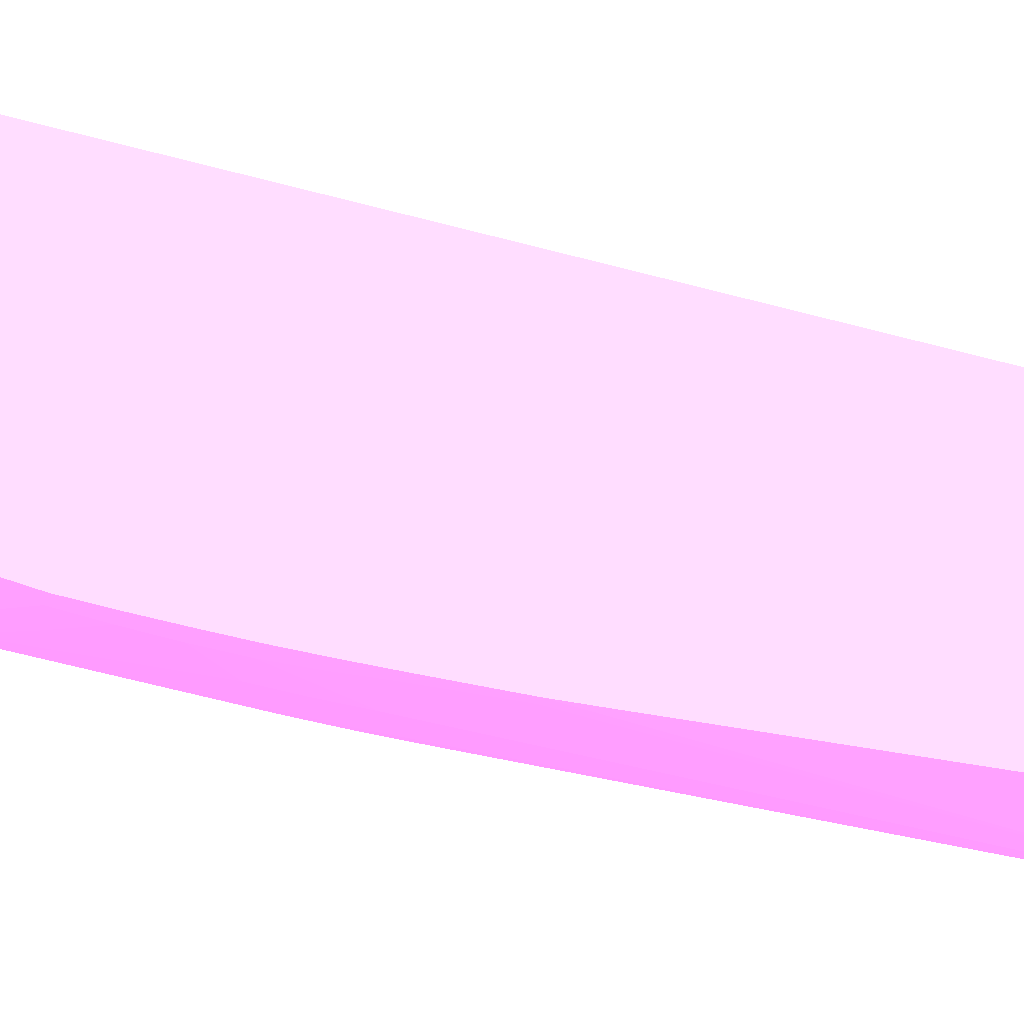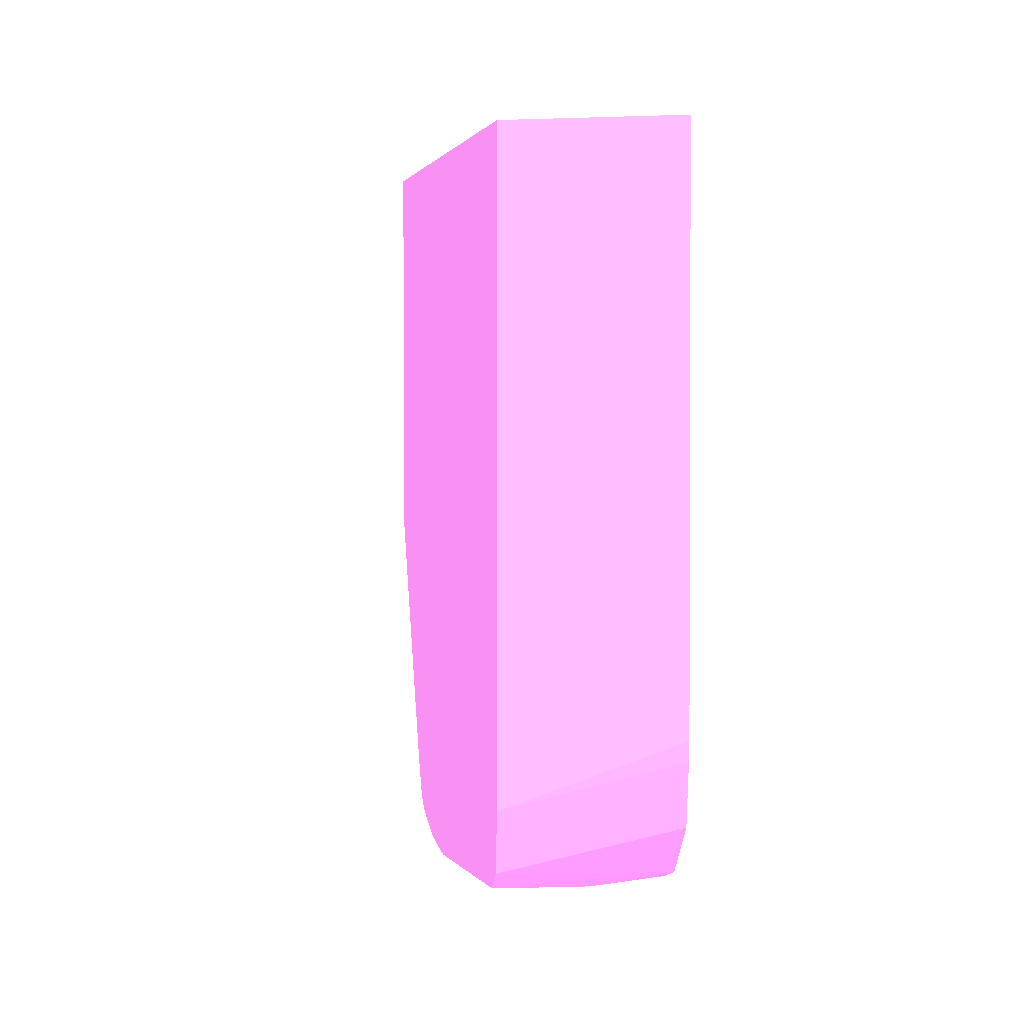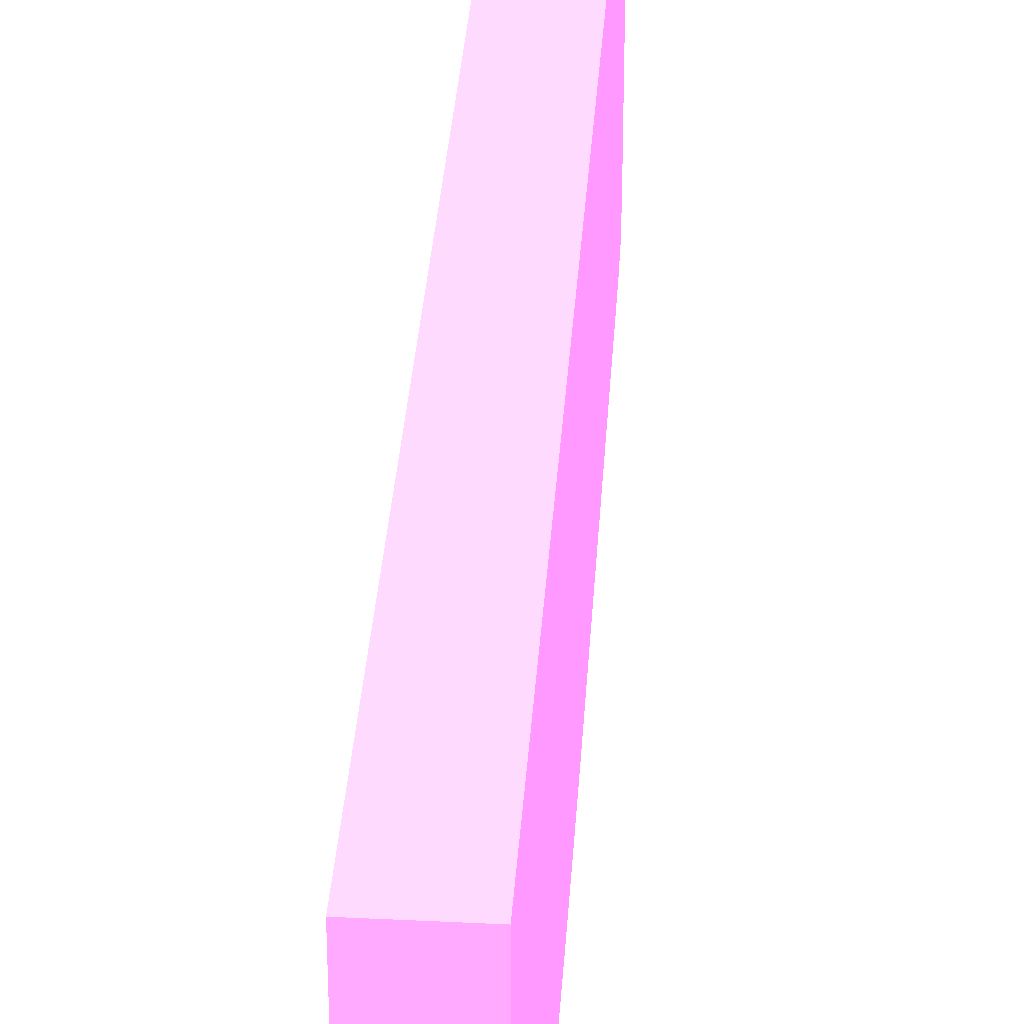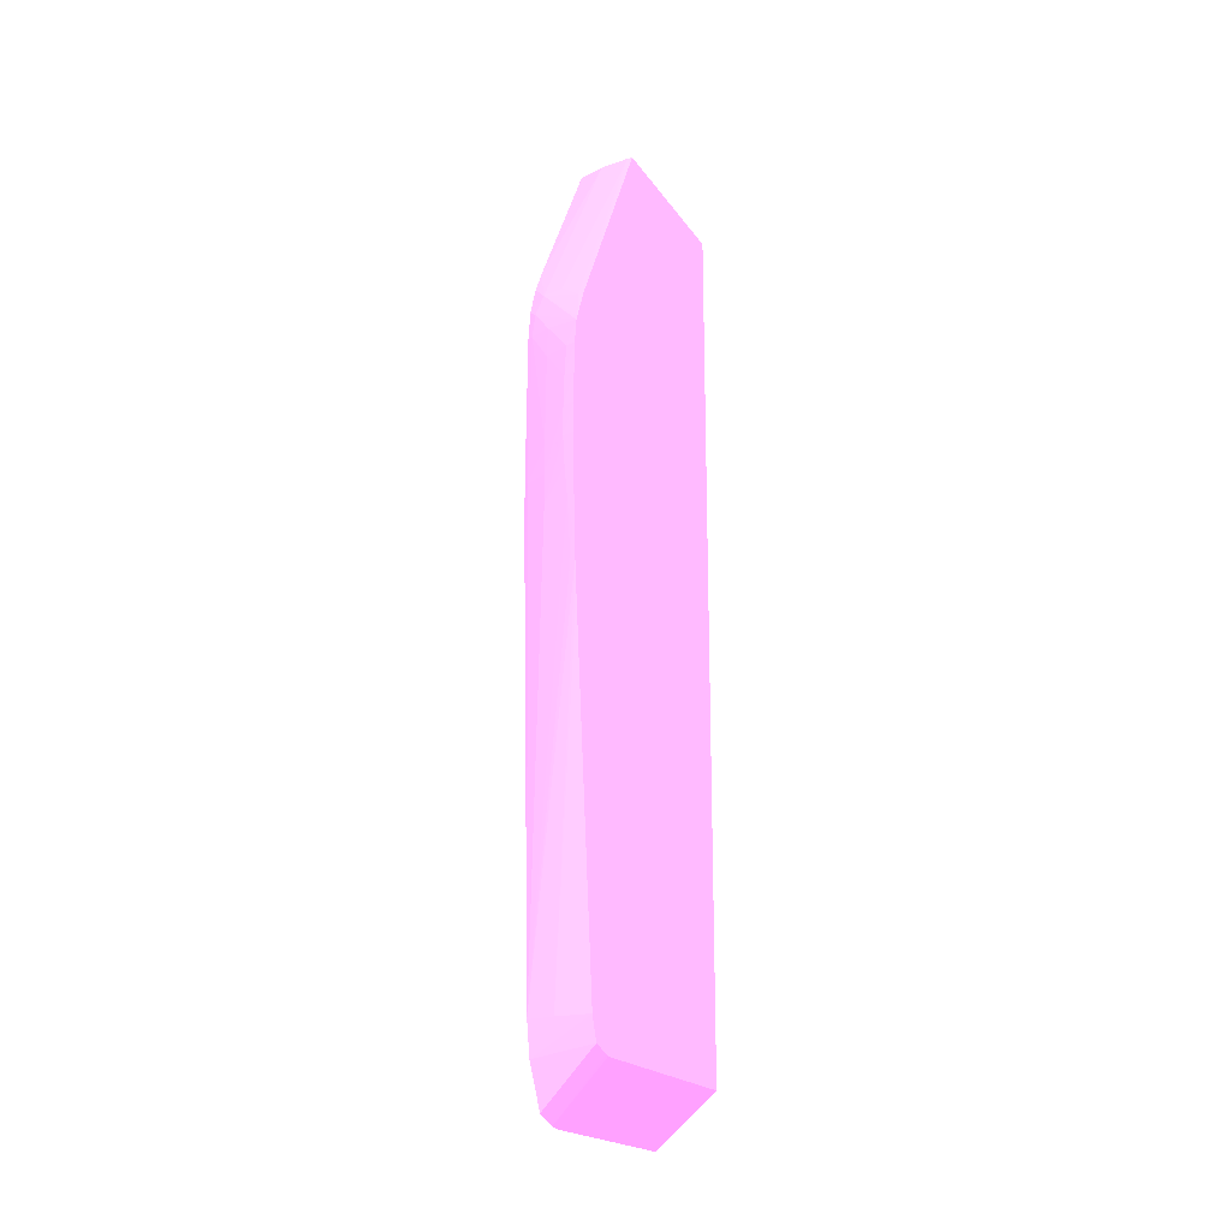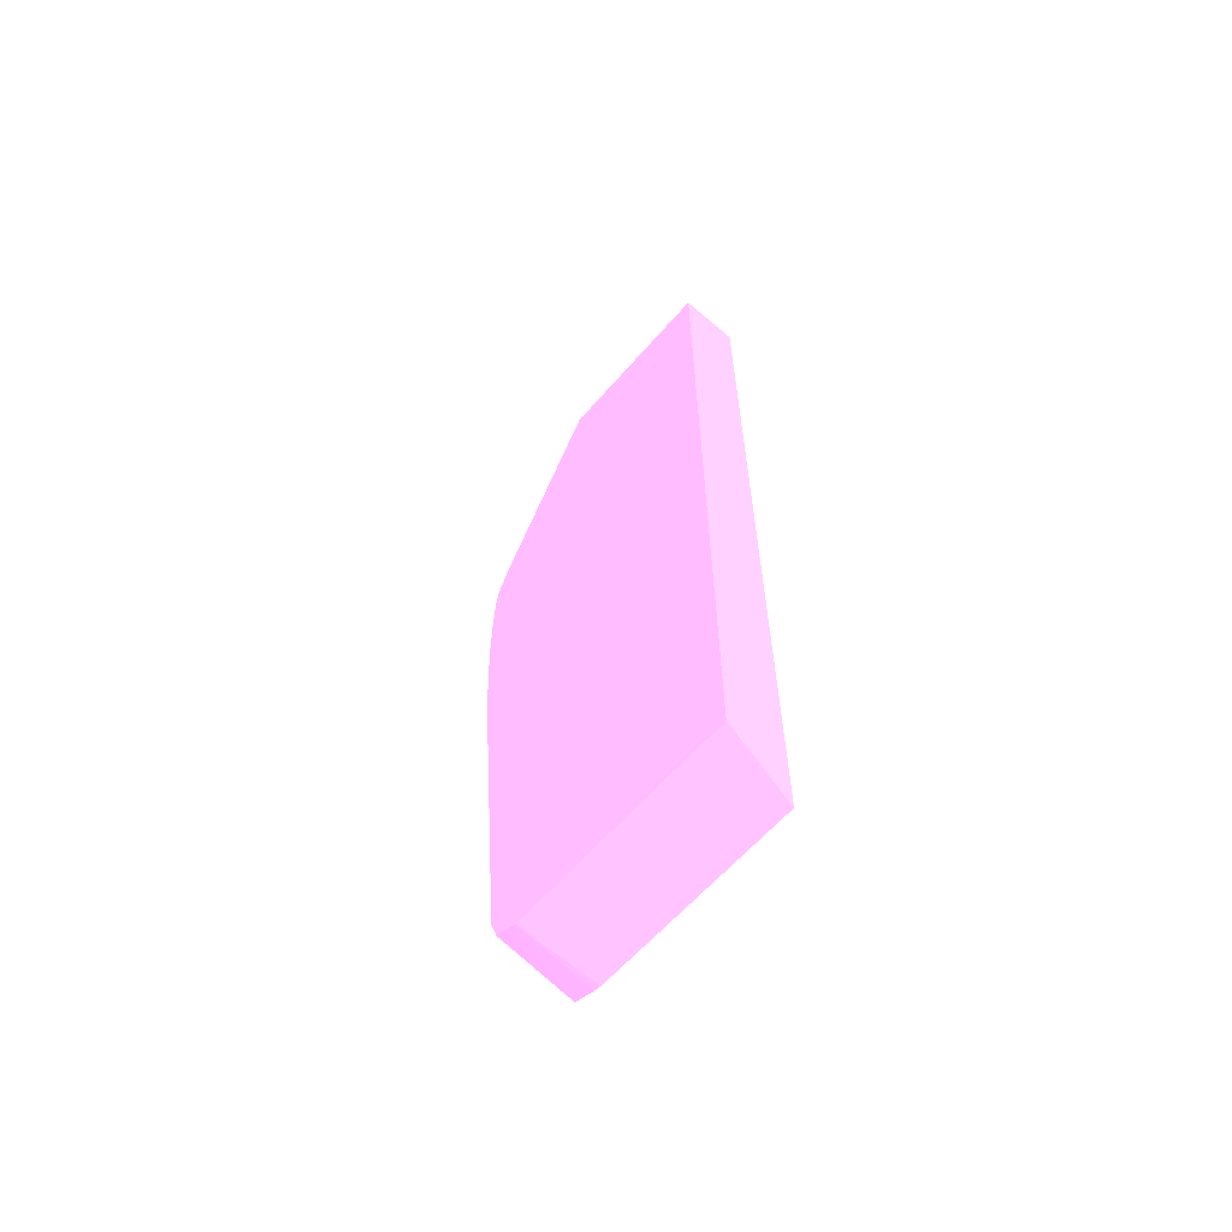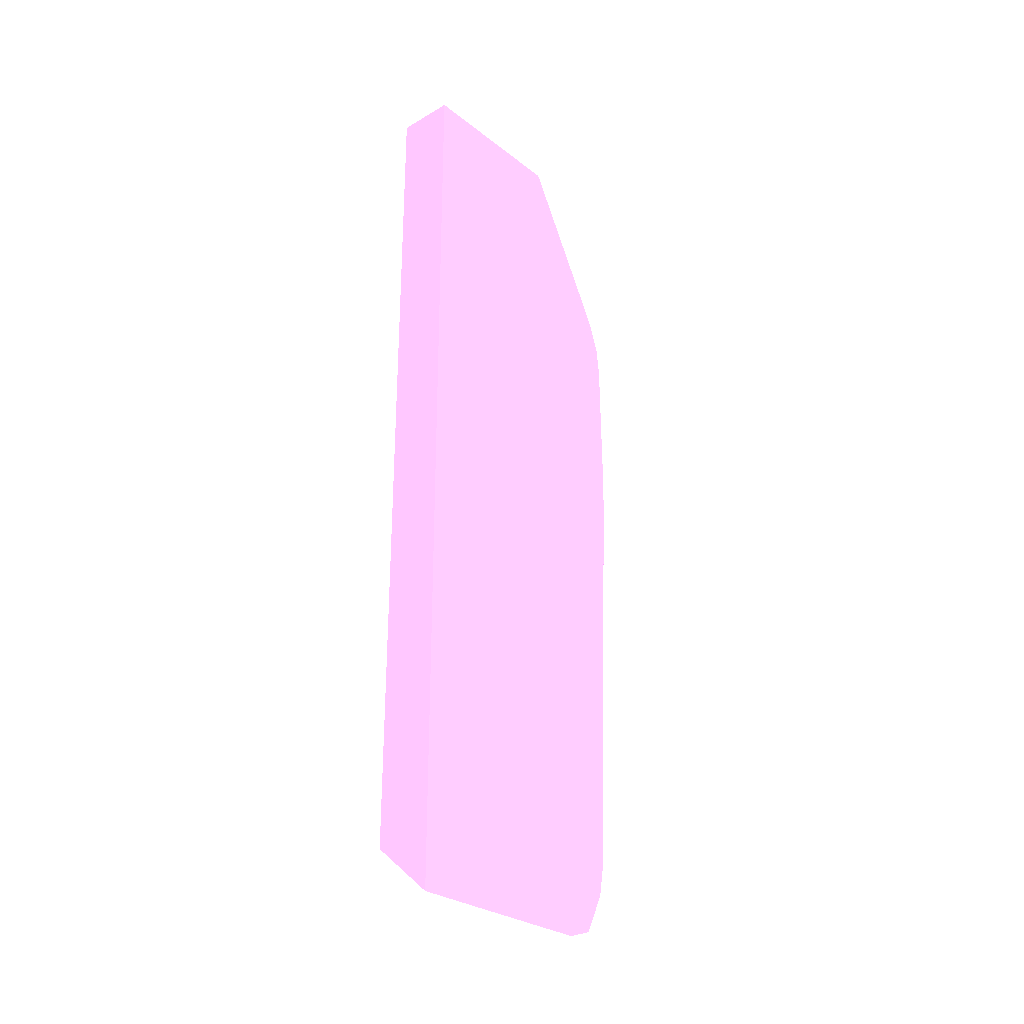
<metadata>
{"format":"obj","ext":"obj","renderer":"f3d","projection":"perspective","resolution":1024,"background":"white","views":[{"elev":-49.7,"azim":72.9,"up":"+Y"},{"elev":3.0,"azim":176.5,"up":"+Y"},{"elev":34.4,"azim":3.8,"up":"+Y"},{"elev":-20.2,"azim":24.5,"up":"+Z"},{"elev":-61.8,"azim":139.1,"up":"+Z"},{"elev":-28.4,"azim":-139.0,"up":"+Z"}]}
</metadata>
<code>
v -0.003316 -0.01002 0.02846 0.7961 0.4588 0.7804
v -0.003316 -0.01001 0.02946 0.7961 0.4588 0.7804
v -0.003718 -0.009905 0.02846 0.7961 0.4588 0.7804
v -0.003715 -0.009911 0.02746 0.7961 0.4588 0.7804
v -0.003316 -0.01002 0.02746 0.7961 0.4588 0.7804
v -0.003694 -0.009894 0.02946 0.7961 0.4588 0.7804
v -0.003316 -0.009981 0.03046 0.7961 0.4588 0.7804
v -0.004493 -0.0095 0.03046 0.7961 0.4588 0.7804
v -0.004493 -0.009567 0.02746 0.7961 0.4588 0.7804
v -0.004493 -0.009576 0.02646 0.7961 0.4588 0.7804
v -0.004493 -0.009549 0.02546 0.7961 0.4588 0.7804
v -0.00366 -0.0099 0.02646 0.7961 0.4588 0.7804
v -0.003316 -0.009993 0.02646 0.7961 0.4588 0.7804
v -0.003642 -0.009879 0.03046 0.7961 0.4588 0.7804
v -0.003316 -0.009868 0.03128 0.7961 0.4588 0.7804
v -0.004493 -0.009441 0.03146 0.7961 0.4588 0.7804
v -0.005205 -0.00911 0.03146 0.7961 0.4588 0.7804
v -0.005255 -0.009167 0.02646 0.7961 0.4588 0.7804
v -0.005249 -0.009159 0.02546 0.7961 0.4588 0.7804
v -0.003572 -0.009881 0.02546 0.7961 0.4588 0.7804
v -0.005224 -0.009127 0.02446 0.7961 0.4588 0.7804
v -0.005395 -0.00841 0.01048 0.7961 0.4588 0.7804
v -0.003316 -0.009949 0.02546 0.7961 0.4588 0.7804
v -0.003316 -0.009812 0.03143 0.7961 0.4588 0.7804
v -0.004886 -0.008977 0.0329 0.7961 0.4588 0.7804
v -0.005133 -0.009063 0.03223 0.7961 0.4588 0.7804
v -0.005395 -0.009001 0.03146 0.7961 0.4588 0.7804
v -0.005395 -0.00907 0.02675 0.7961 0.4588 0.7804
v -0.005395 -0.009071 0.02646 0.7961 0.4588 0.7804
v -0.005395 -0.009061 0.02546 0.7961 0.4588 0.7804
v -0.005395 -0.009024 0.02446 0.7961 0.4588 0.7804
v -0.003402 -0.009876 0.02453 0.7961 0.4588 0.7804
v -0.003495 -0.009792 0.02347 0.7961 0.4588 0.7804
v -0.005395 -0.008218 0.00941 0.7961 0.4588 0.7804
v -0.004493 -0.008529 0.01048 0.7961 0.4588 0.7804
v -0.003316 -0.009839 0.02347 0.7961 0.4588 0.7804
v -0.003316 -0.009898 0.02453 0.7961 0.4588 0.7804
v -0.003316 -0.009382 0.03245 0.7961 0.4588 0.7804
v -0.003495 -0.009371 0.03245 0.7961 0.4588 0.7804
v -0.005395 -0.008848 0.03257 0.7961 0.4588 0.7804
v -0.005395 -0.008883 0.03245 0.7961 0.4588 0.7804
v -0.004221 -0.009024 0.033 0.7961 0.4588 0.7804
v -0.004494 -0.005517 0.03946 0.7961 0.4588 0.7804
v -0.005395 -0.008154 0.03421 0.7961 0.4588 0.7804
v -0.005395 -0.008546 0.03345 0.7961 0.4588 0.7804
v -0.005395 -0.008214 0.009395 0.7961 0.4588 0.7804
v -0.003495 -0.008543 0.01048 0.7961 0.4588 0.7804
v -0.003316 -0.009744 0.02247 0.7961 0.4588 0.7804
v -0.003316 -0.005654 0.03946 0.7961 0.4588 0.7804
v -0.003495 -0.005654 0.03946 0.7961 0.4588 0.7804
v -0.005395 -0.005216 0.03946 0.7961 0.4588 0.7804
v -0.005395 -0.00752 0.008001 0.7961 0.4588 0.7804
v -0.003316 -0.008265 0.009715 0.7961 0.4588 0.7804
v -0.003316 -0.008315 0.009852 0.7961 0.4588 0.7804
v -0.003316 -0.008543 0.01048 0.7961 0.4588 0.7804
v -0.003316 0.0005724 0.03946 0.7961 0.4588 0.7804
v -0.005395 0.0005724 0.03946 0.7961 0.4588 0.7804
v -0.005395 -0.006738 0.00773 0.7961 0.4588 0.7804
v -0.003316 -0.007631 0.009494 0.7961 0.4588 0.7804
v -0.003316 0.0005724 0.009448 0.7961 0.4588 0.7804
v -0.005395 0.0005724 0.007684 0.7961 0.4588 0.7804
v -0.005395 -0.006494 0.00768 0.7961 0.4588 0.7804
v -0.003316 -0.007493 0.009448 0.7961 0.4588 0.7804
v -0.005395 -0.005495 0.007677 0.7961 0.4588 0.7804
v -0.005395 -0.001501 0.00768 0.7961 0.4588 0.7804
f 1 2 3
f 1 3 4
f 1 4 5
f 1 5 13
f 1 13 23
f 1 23 37
f 1 37 36
f 1 36 48
f 1 48 55
f 1 55 54
f 1 54 53
f 1 53 59
f 1 59 63
f 1 63 60
f 1 60 56
f 1 56 49
f 1 49 38
f 1 38 24
f 1 24 15
f 1 15 7
f 1 7 2
f 2 6 3
f 2 7 6
f 3 6 8
f 3 8 9
f 3 9 10
f 3 10 4
f 4 10 11
f 4 11 12
f 4 12 5
f 5 12 13
f 6 7 14
f 6 14 8
f 7 15 14
f 8 14 16
f 8 16 17
f 8 17 9
f 9 18 10
f 9 17 18
f 10 18 19
f 10 19 11
f 11 20 12
f 11 19 21
f 11 21 22
f 11 22 20
f 12 20 13
f 13 20 23
f 14 15 16
f 15 24 25
f 15 25 26
f 15 26 16
f 16 26 17
f 17 26 27
f 17 27 18
f 18 28 29
f 18 29 30
f 18 30 19
f 18 27 28
f 19 30 31
f 19 31 22
f 19 22 21
f 20 32 23
f 20 22 33
f 20 33 32
f 22 34 35
f 22 35 36
f 22 36 33
f 22 31 30
f 22 30 29
f 22 29 28
f 22 28 27
f 22 27 41
f 22 41 40
f 22 40 45
f 22 45 44
f 22 44 51
f 22 51 57
f 22 57 61
f 22 61 65
f 22 65 64
f 22 64 62
f 22 62 58
f 22 58 52
f 22 52 46
f 22 46 34
f 23 32 37
f 24 38 39
f 24 39 25
f 25 40 41
f 25 41 26
f 25 39 42
f 25 42 43
f 25 43 44
f 25 44 45
f 25 45 40
f 26 41 27
f 32 33 36
f 32 36 37
f 34 46 35
f 35 46 47
f 35 47 48
f 35 48 36
f 38 49 50
f 38 50 39
f 39 50 42
f 42 50 43
f 43 50 49
f 43 49 56
f 43 56 57
f 43 57 51
f 43 51 44
f 46 52 53
f 46 53 54
f 46 54 55
f 46 55 47
f 47 55 48
f 52 58 59
f 52 59 53
f 56 60 61
f 56 61 57
f 58 62 63
f 58 63 59
f 60 63 64
f 60 64 65
f 60 65 61
f 62 64 63

</code>
